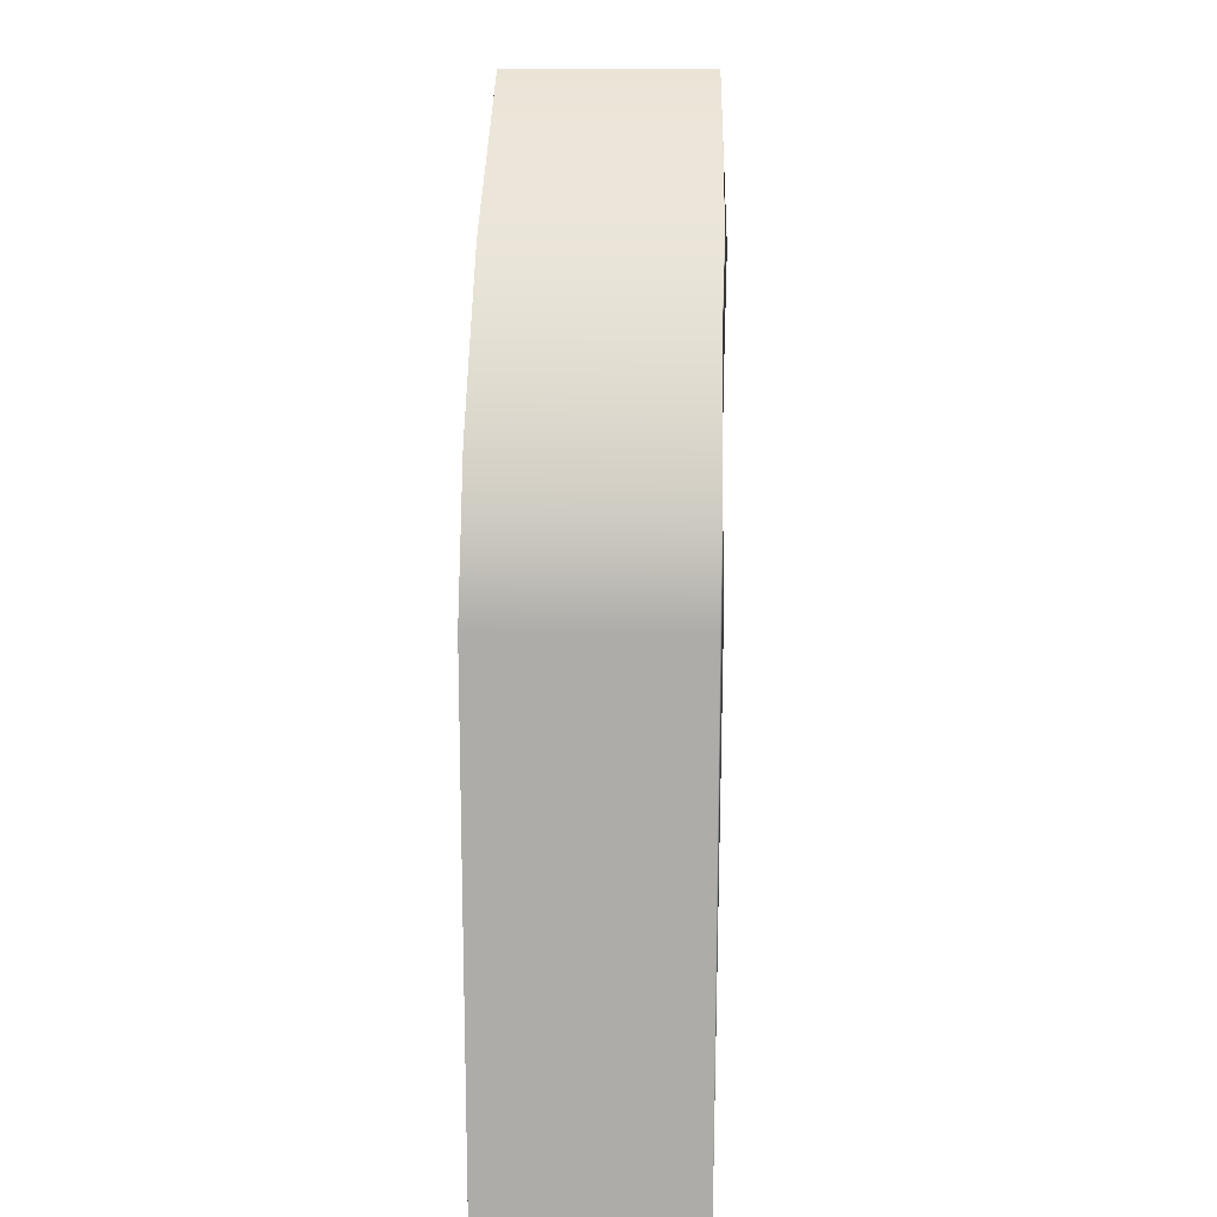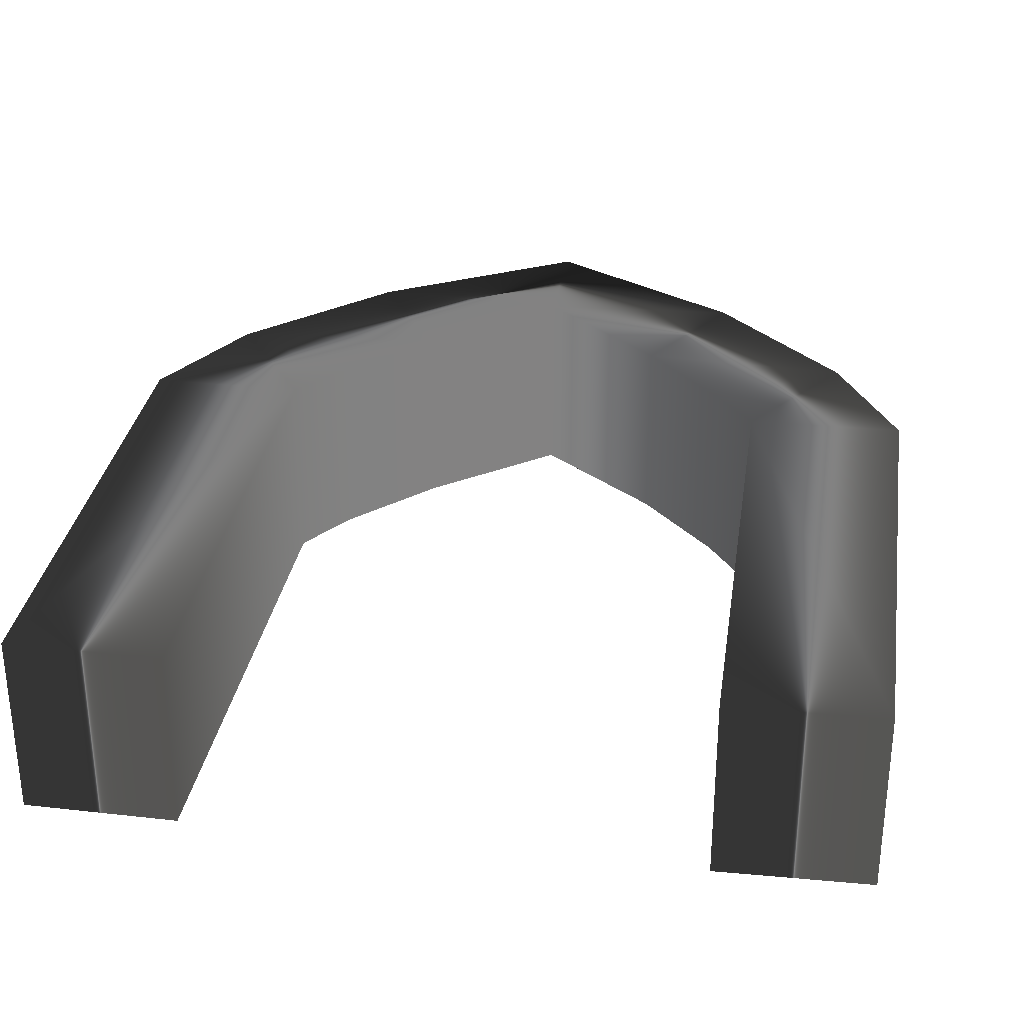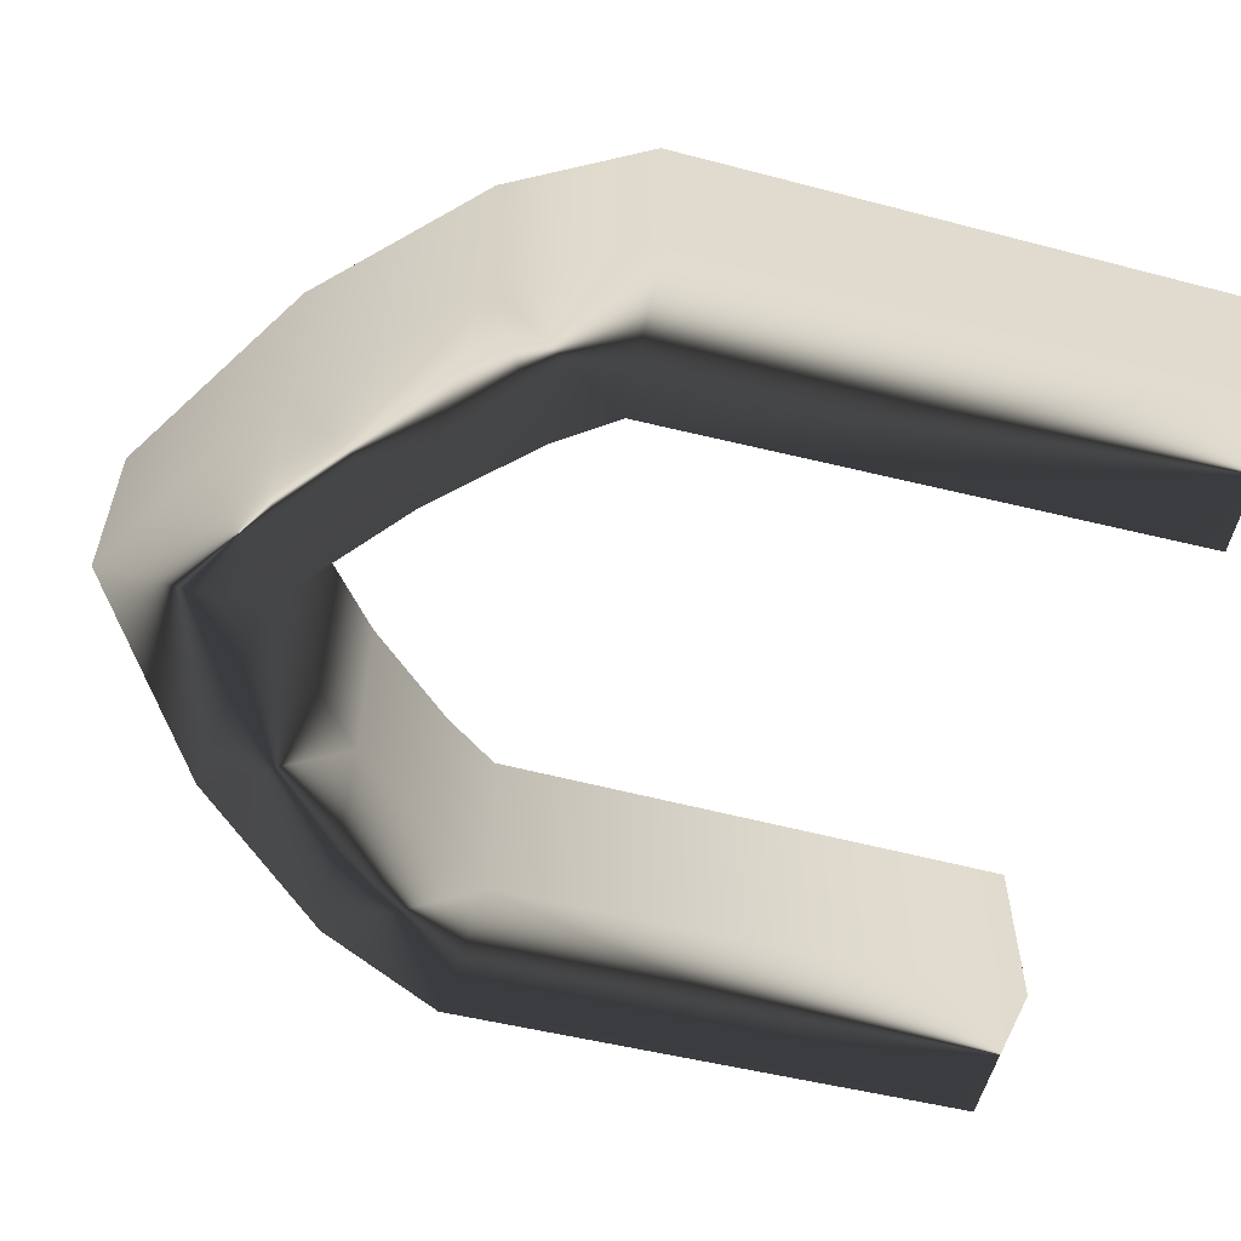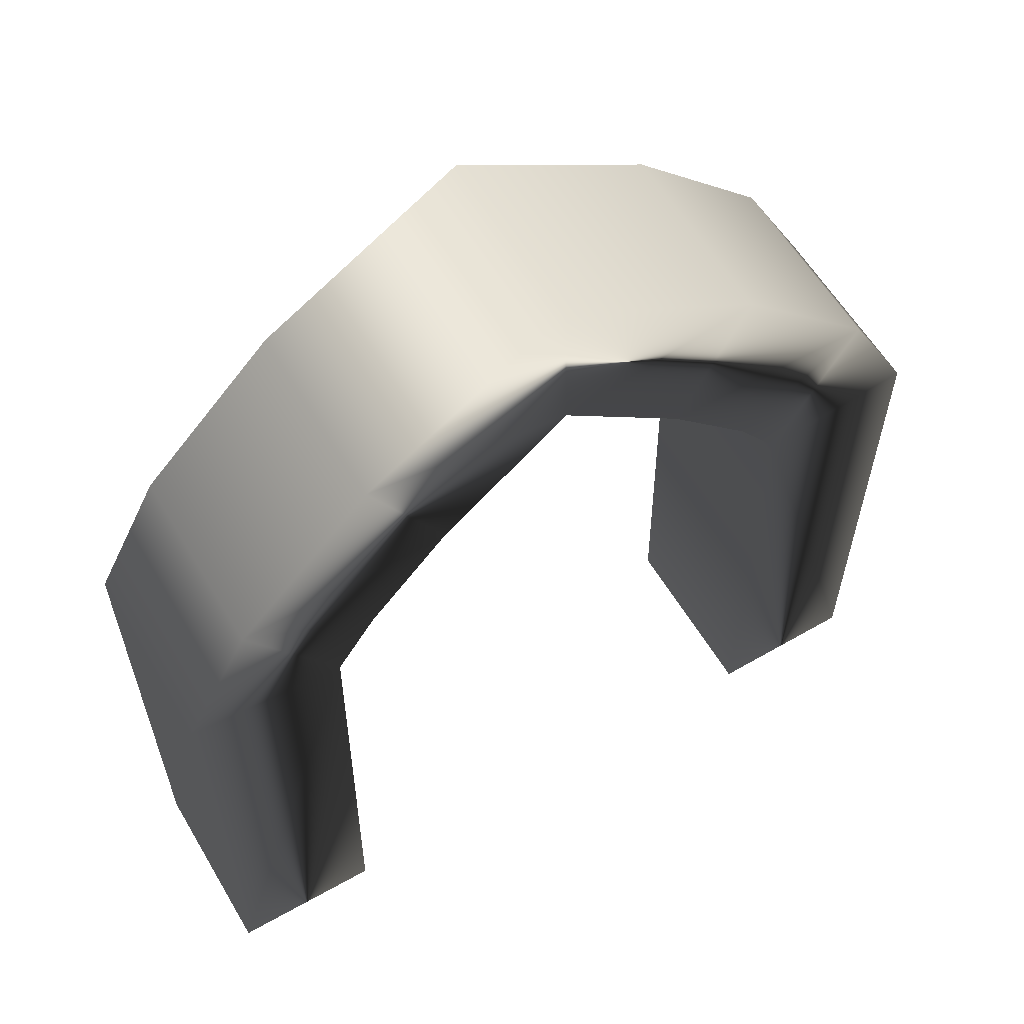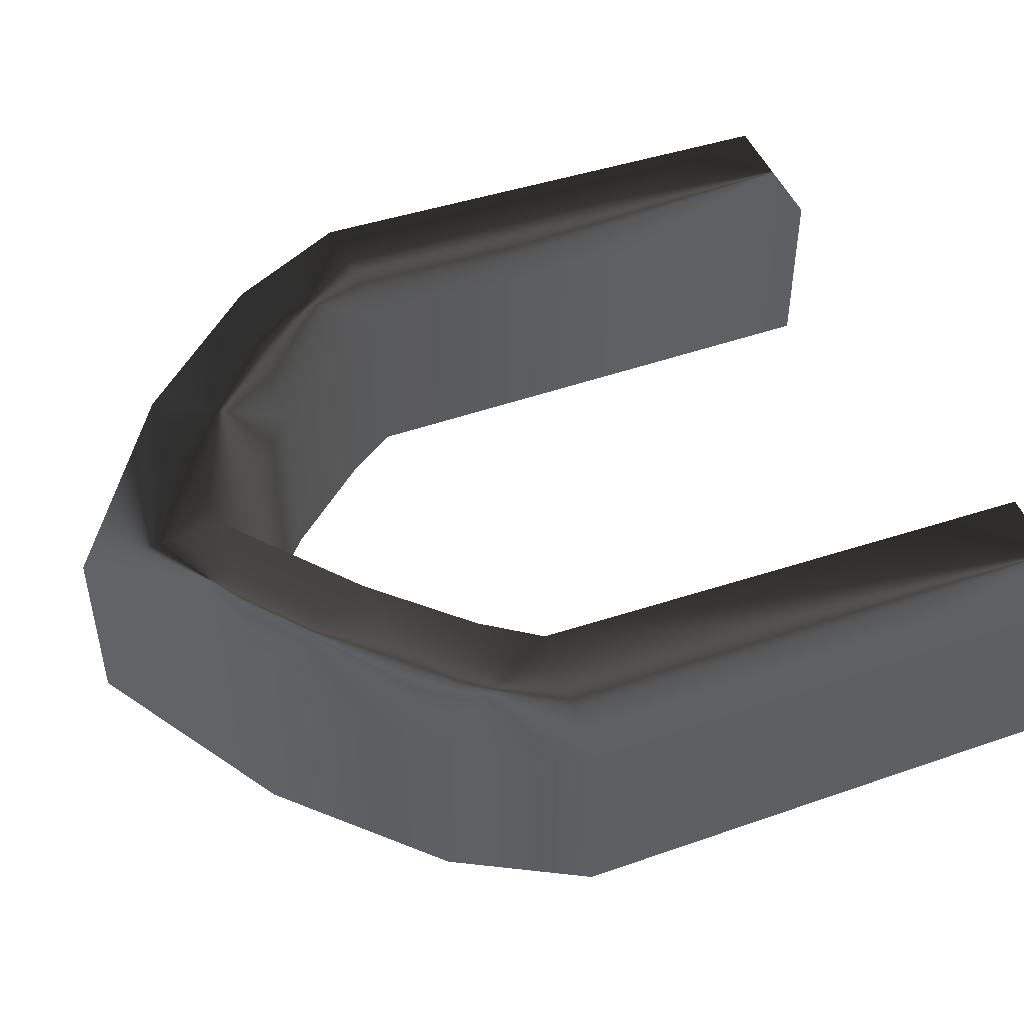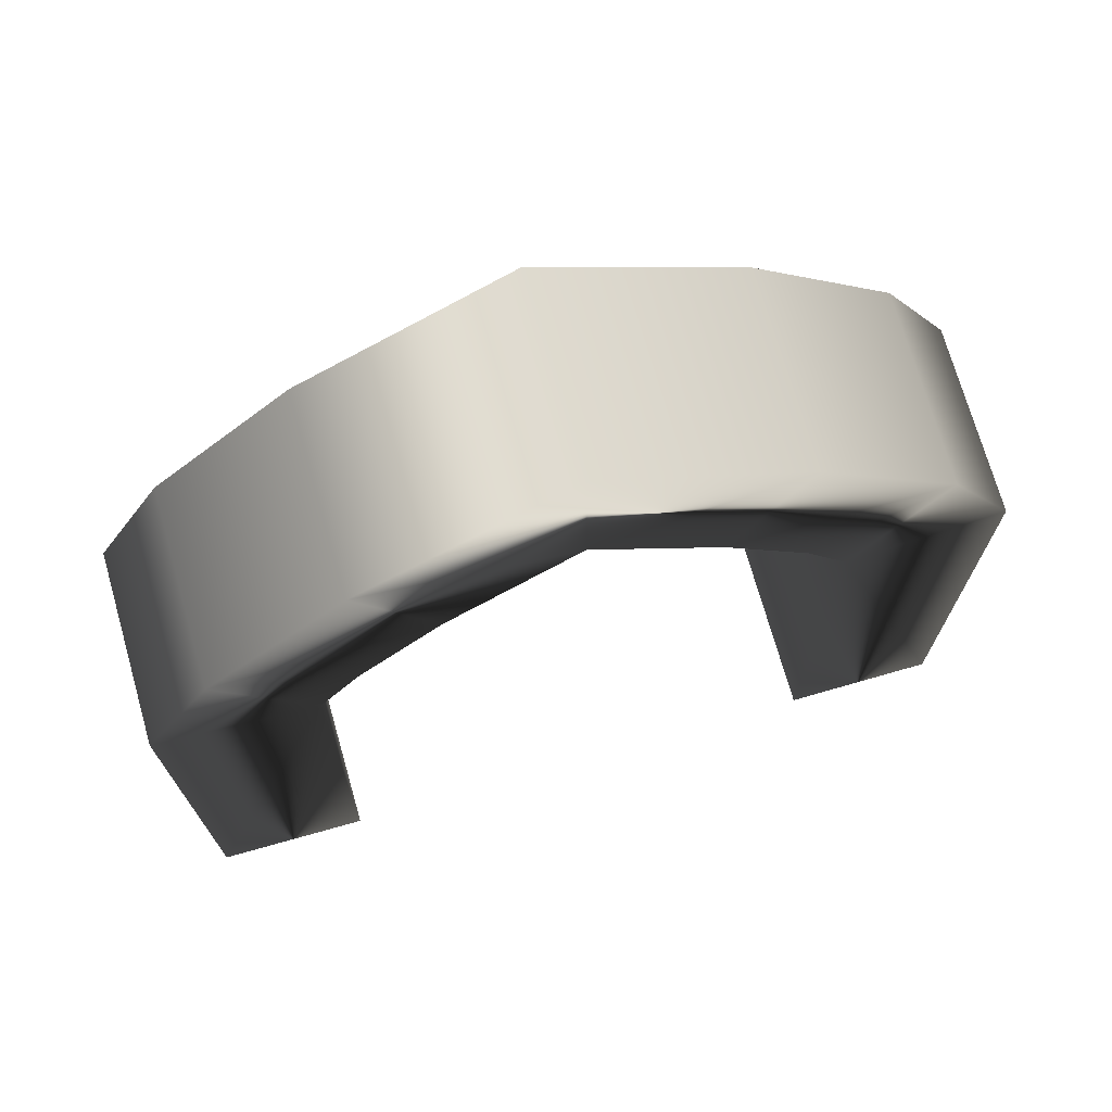
<metadata>
{"format":"obj","ext":"obj","renderer":"f3d","projection":"perspective","resolution":1024,"background":"white","views":[{"elev":12.3,"azim":92.0,"up":"+Z"},{"elev":30.4,"azim":-171.6,"up":"+Y"},{"elev":-57.5,"azim":75.4,"up":"+Y"},{"elev":58.9,"azim":-30.5,"up":"+Z"},{"elev":47.3,"azim":69.1,"up":"+Y"},{"elev":71.9,"azim":-15.9,"up":"+Z"}]}
</metadata>
<code>
g
v  1.12 0.2602 0.1949
v  1.12 -0.2601 0.1949
v  1.107 -0.2535 -1.259
v  1.107 0.2536 -1.259
v  0.9324 0.2618 0.543
v  0.9324 -0.2618 0.543
v  0.547 0.2617 0.9243
v  0.547 -0.2617 0.9243
v  -0.006316 0.2567 1.266
v  -0.006314 -0.2567 1.266
v  0.3431 0.2675 0.5663
v  0.3431 -0.2675 0.5663
v  -0.006316 -0.2756 0.8615
v  -0.006315 0.2756 0.8615
v  0.5778 0.266 0.3204
v  0.5778 -0.266 0.3204
v  0.6884 0.2706 0.1686
v  0.6884 -0.2706 0.1686
v  0.6907 0.2534 -1.266
v  0.6907 -0.2534 -1.266
v  -1.12 0.2602 0.1949
v  -1.107 0.2536 -1.259
v  -1.107 -0.2535 -1.259
v  -1.12 -0.2601 0.1949
v  -0.9324 0.2618 0.543
v  -0.9324 -0.2618 0.543
v  -0.5593 0.2617 0.9243
v  -0.5593 -0.2617 0.9243
v  -0.3553 0.2675 0.5663
v  -0.3553 -0.2675 0.5663
v  -0.5778 0.266 0.3204
v  -0.5778 -0.266 0.3204
v  -0.6883 0.2706 0.1686
v  -0.6883 -0.2706 0.1686
v  -0.6907 0.2534 -1.266
v  -0.6907 -0.2534 -1.266
g (null)
f 1 2 3 4
f 5 6 2 1
f 7 8 6 5
f 9 10 8 7
f 11 12 13 14
f 15 16 12 11
f 17 18 16 15
f 19 20 18 17
f 8 10 13 12
f 6 8 12 16
f 18 20 3 2
f 14 9 7 11
f 11 7 5 15
f 17 15 5 1
f 4 19 17 1
f 21 22 23 24
f 25 21 24 26
f 27 25 26 28
f 9 27 28 10
f 29 14 13 30
f 31 29 30 32
f 33 31 32 34
f 35 33 34 36
f 28 30 13 10
f 26 32 30 28
f 34 24 23 36
f 14 29 27 9
f 29 31 25 27
f 33 21 25 31
f 22 21 33 35
f 20 4 3
f 20 19 4
f 6 16 18
f 2 6 18
f 36 23 22
f 36 22 35
f 26 34 32
f 24 34 26
g

</code>
